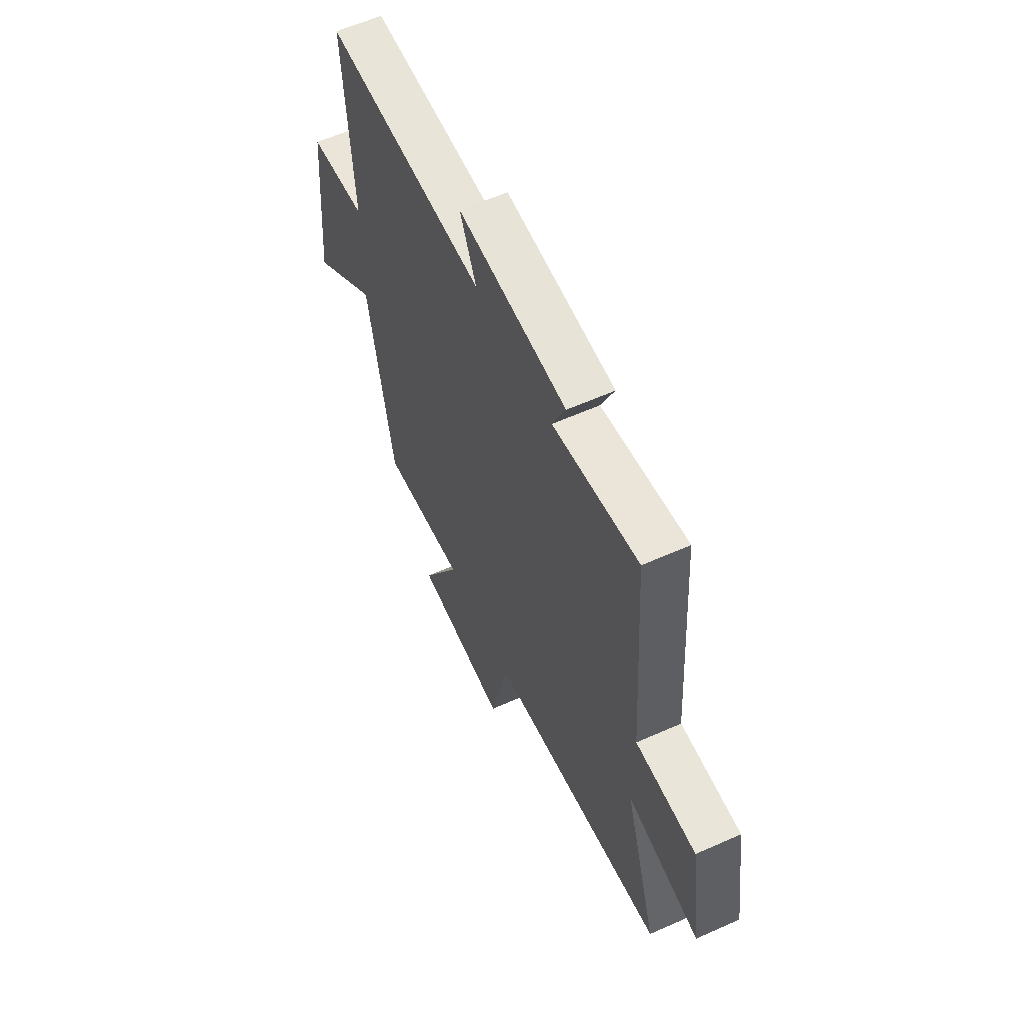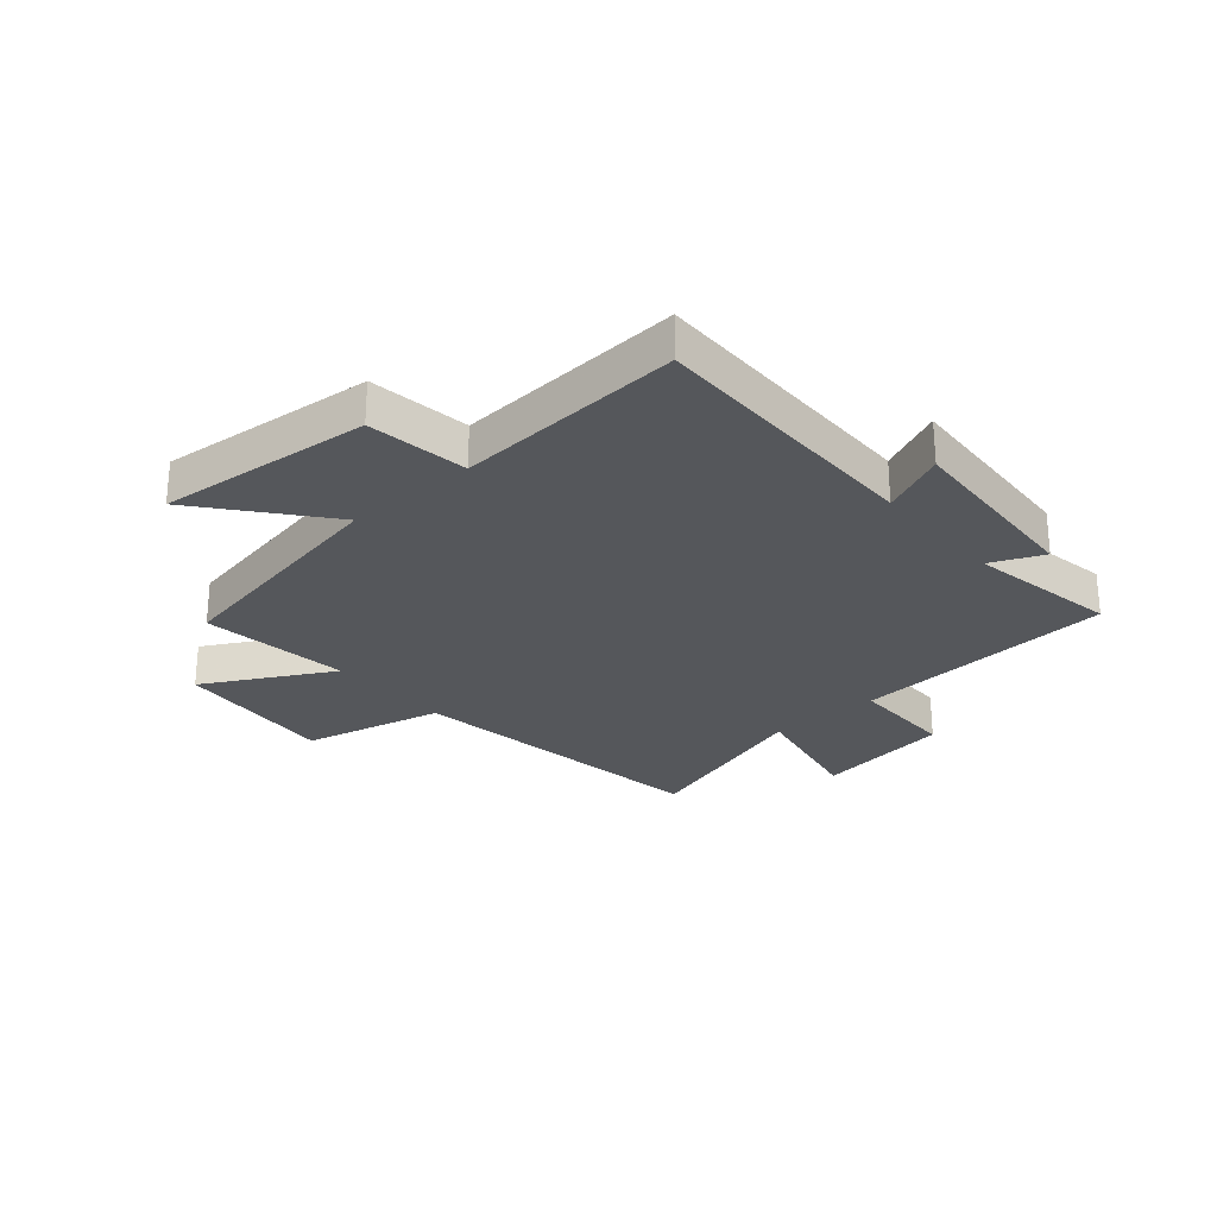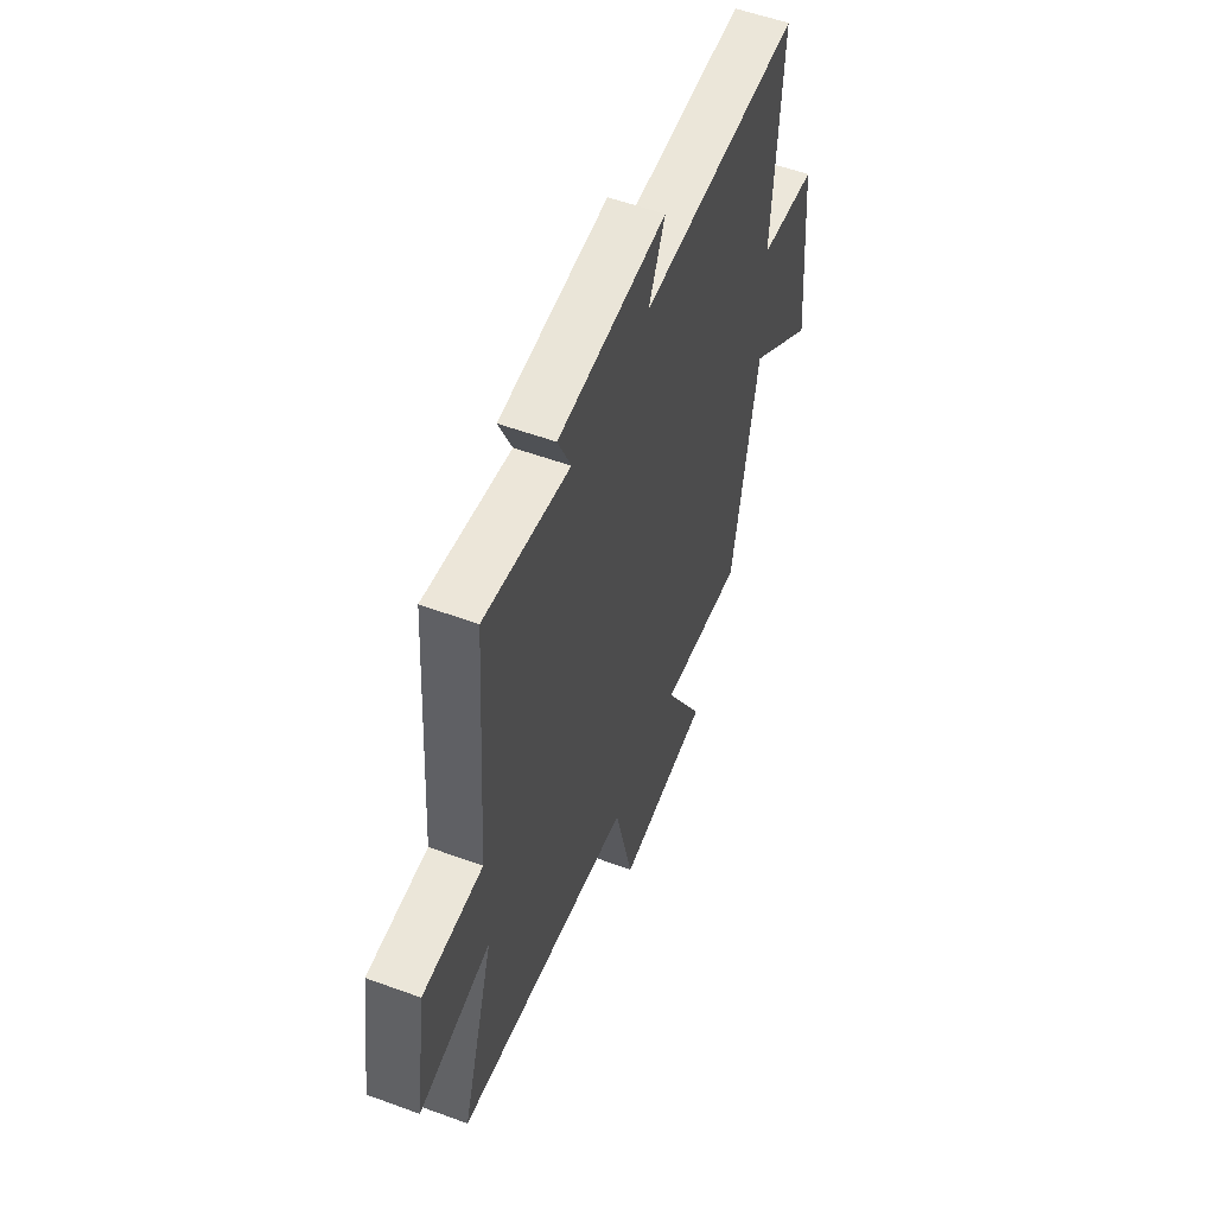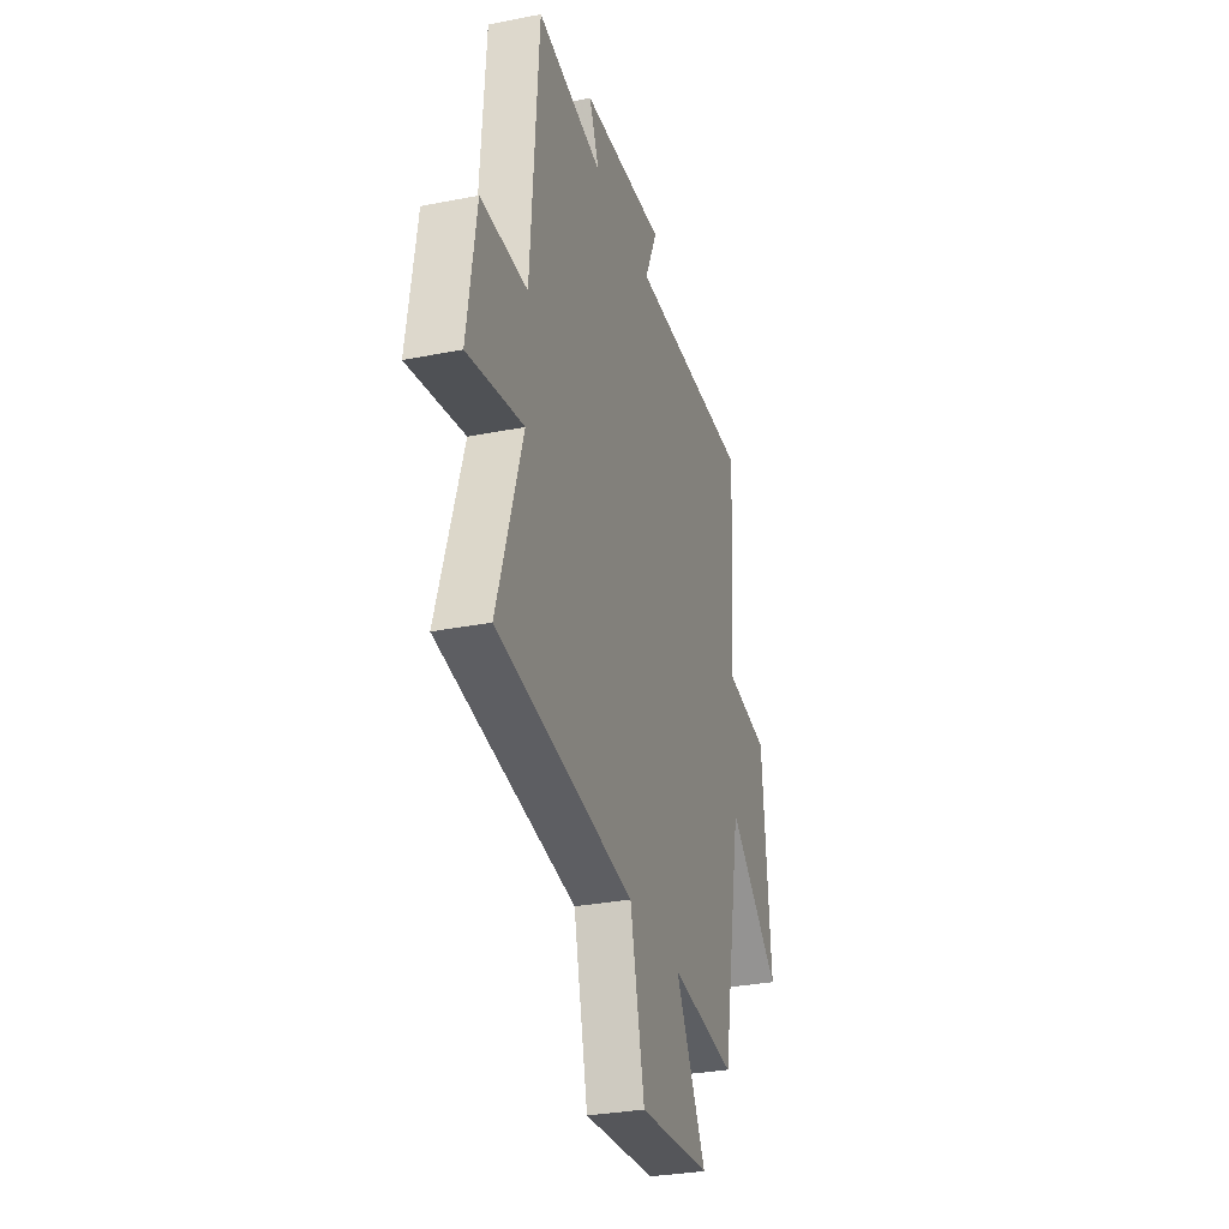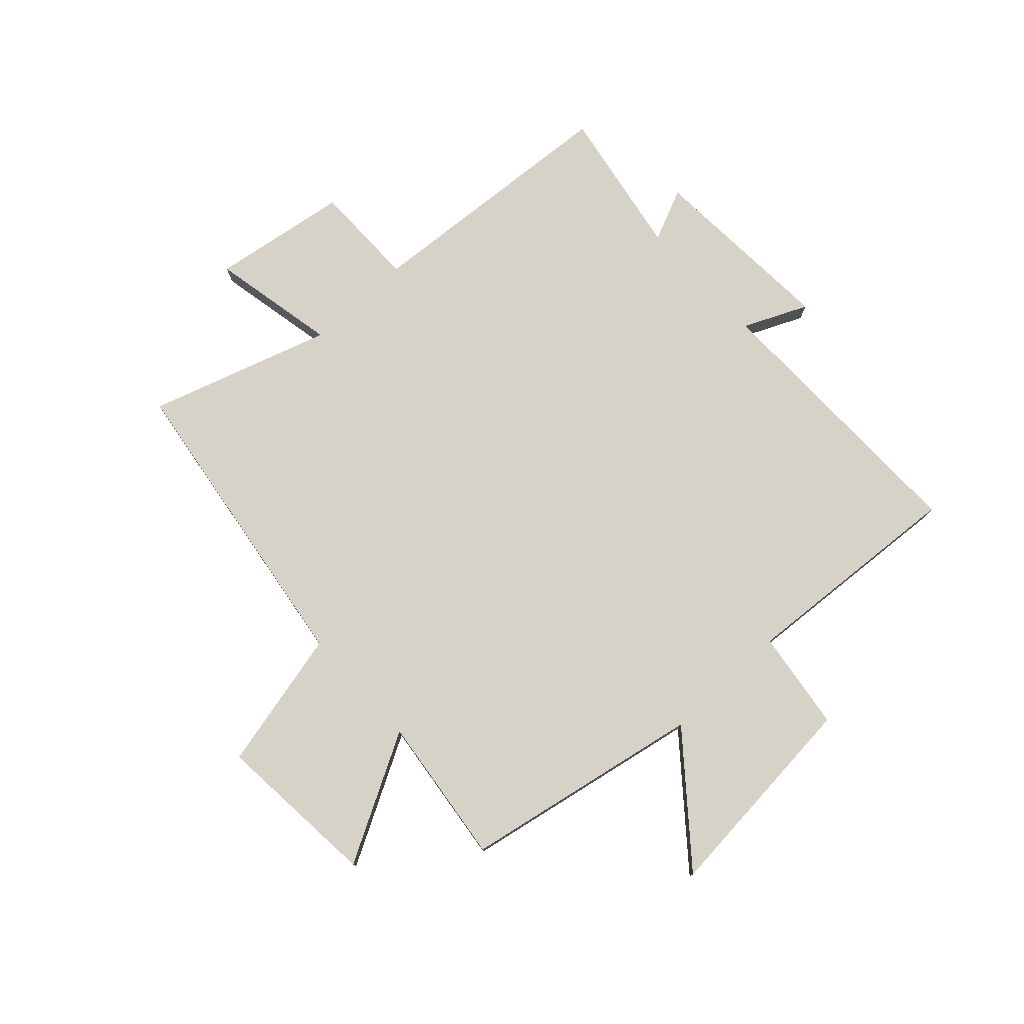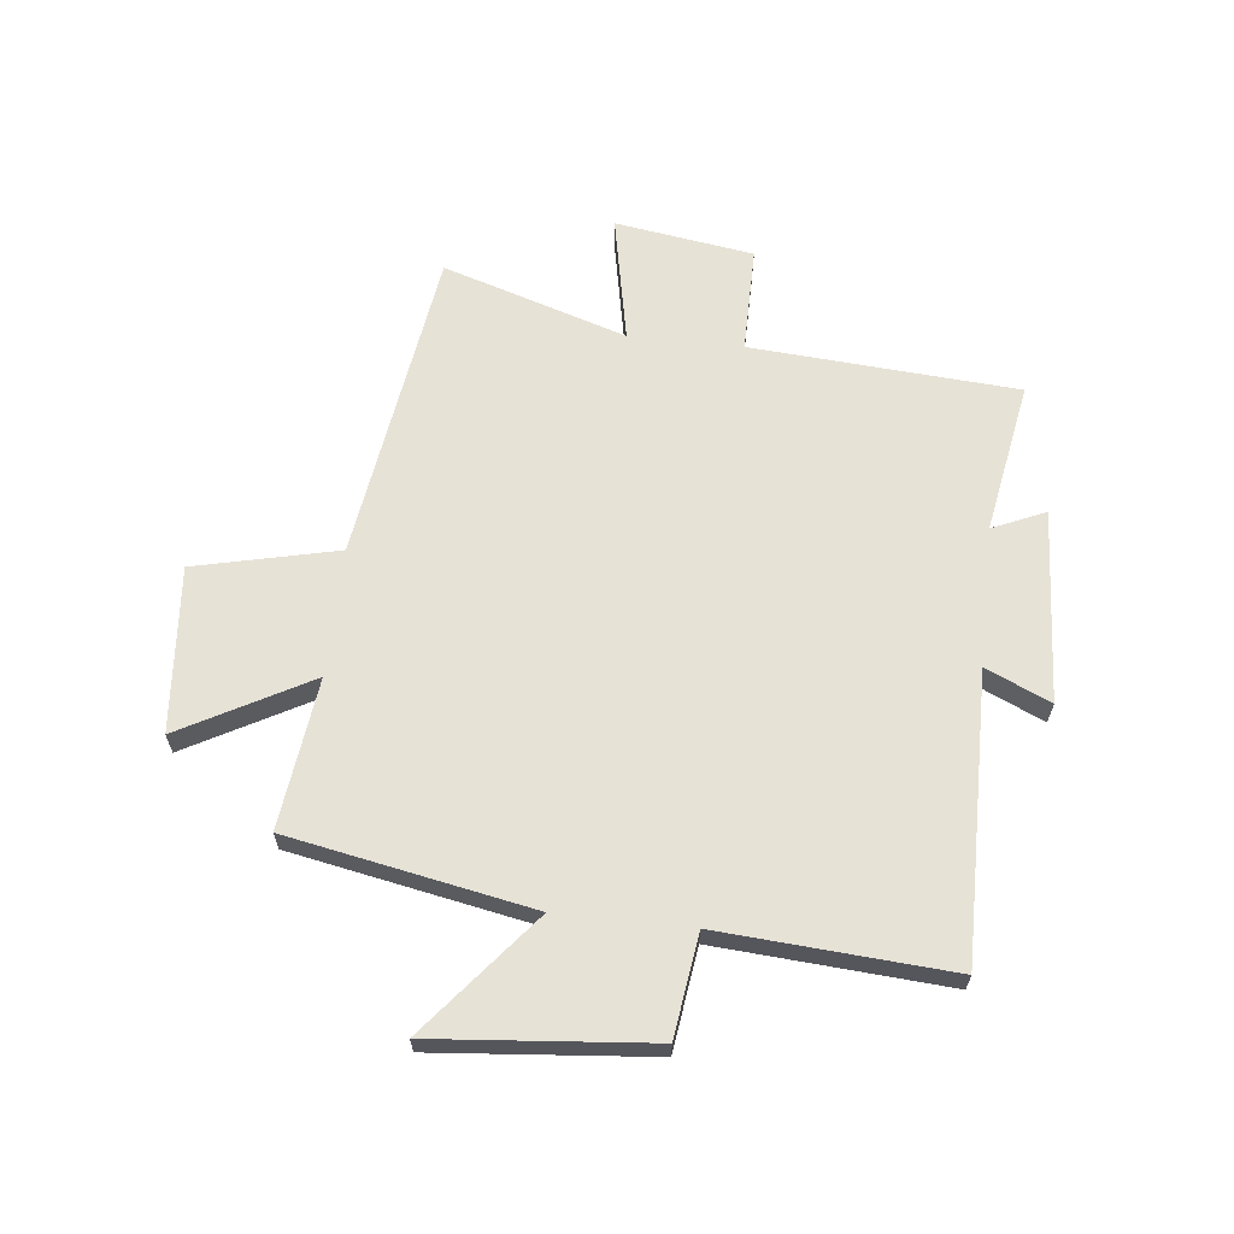
<metadata>
{"format":"obj","ext":"obj","renderer":"f3d","projection":"perspective","resolution":1024,"background":"white","views":[{"elev":59.7,"azim":65.4,"up":"+Z"},{"elev":-26.9,"azim":-49.2,"up":"+Y"},{"elev":55.4,"azim":111.1,"up":"+Z"},{"elev":-30.7,"azim":105.9,"up":"+Z"},{"elev":77.5,"azim":-132.7,"up":"+Y"},{"elev":63.8,"azim":-83.7,"up":"+Y"}]}
</metadata>
<code>
v 0.6 0.07 -0.422
v 0.058 0.07 -0.5
v 0.001 0.07 -0.745
v -0.283 0.07 -0.721
v -0.162 0.07 -0.5
v -0.421 0.07 -0.532
v -0.5 0.07 -0.115
v -0.709 0.07 -0.285
v -0.675 0.07 0.087
v -0.5 0.07 0.111
v -0.527 0.07 0.506
v -0.035 0.07 0.5
v -0.085 0.07 0.611
v 0.247 0.07 0.591
v 0.207 0.07 0.5
v 0.468 0.07 0.546
v 0.5 0.07 0.088
v 0.684 0.07 0.088
v 0.72 0.07 -0.15
v 0.5 0.07 -0.106
v 0.6 0 -0.422
v 0.058 0 -0.5
v 0.001 0 -0.745
v -0.283 0 -0.721
v -0.162 0 -0.5
v -0.421 0 -0.532
v -0.5 0 -0.115
v -0.709 0 -0.285
v -0.675 0 0.087
v -0.5 0 0.111
v -0.527 0 0.506
v -0.035 0 0.5
v -0.085 0 0.611
v 0.247 0 0.591
v 0.207 0 0.5
v 0.468 0 0.546
v 0.5 0 0.088
v 0.684 0 0.088
v 0.72 0 -0.15
v 0.5 0 -0.106
f 17 18 19 20
f 15 16 17 20
f 15 20 1 2
f 12 13 14 15
f 12 15 2 3
f 10 11 12 3
f 7 8 9 10
f 5 6 7 10
f 5 10 3
f 3 4 5
f 40 39 38 37
f 40 37 36 35
f 22 21 40 35
f 35 34 33 32
f 23 22 35 32
f 23 32 31 30
f 30 29 28 27
f 30 27 26 25
f 23 30 25
f 25 24 23
f 1 21 22 2
f 2 22 23 3
f 3 23 24 4
f 4 24 25 5
f 5 25 26 6
f 6 26 27 7
f 7 27 28 8
f 8 28 29 9
f 9 29 30 10
f 10 30 31 11
f 11 31 32 12
f 12 32 33 13
f 13 33 34 14
f 14 34 35 15
f 15 35 36 16
f 16 36 37 17
f 17 37 38 18
f 18 38 39 19
f 19 39 40 20
f 20 40 21 1

</code>
